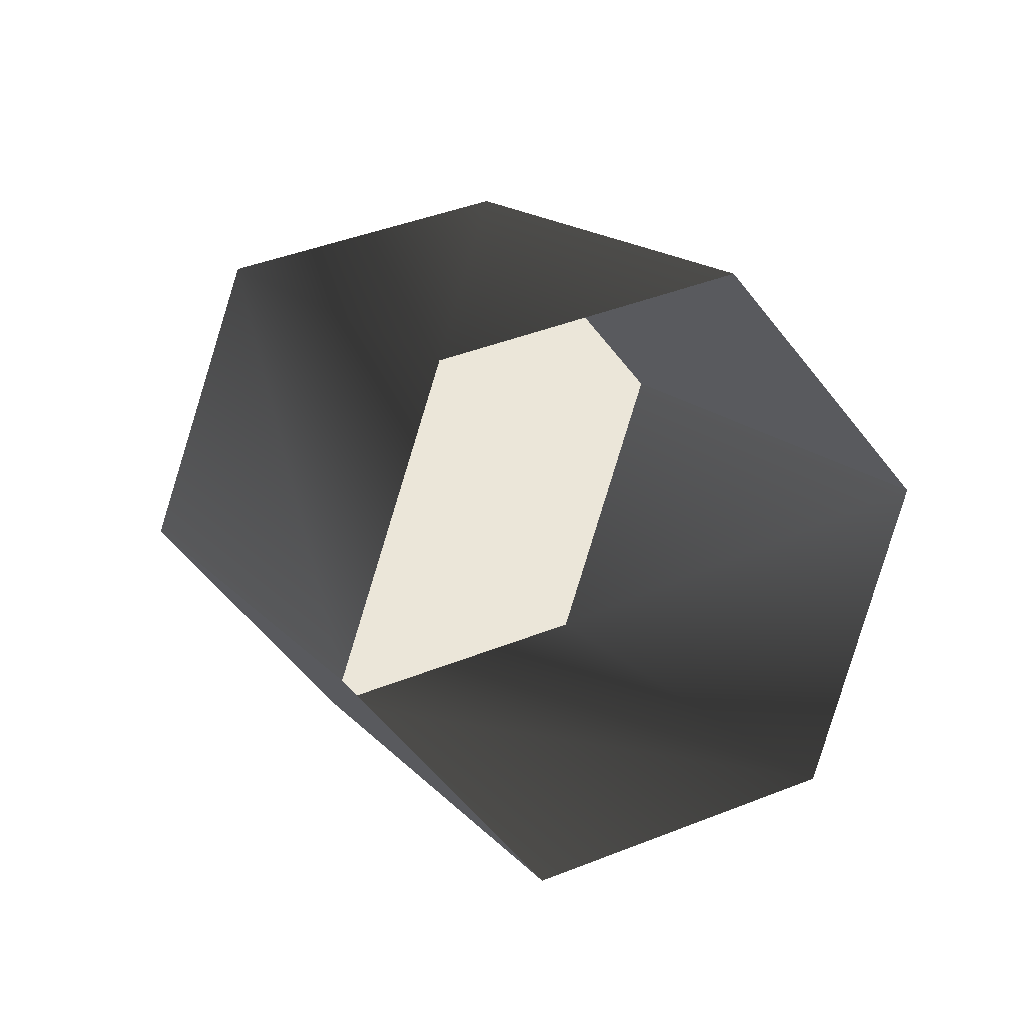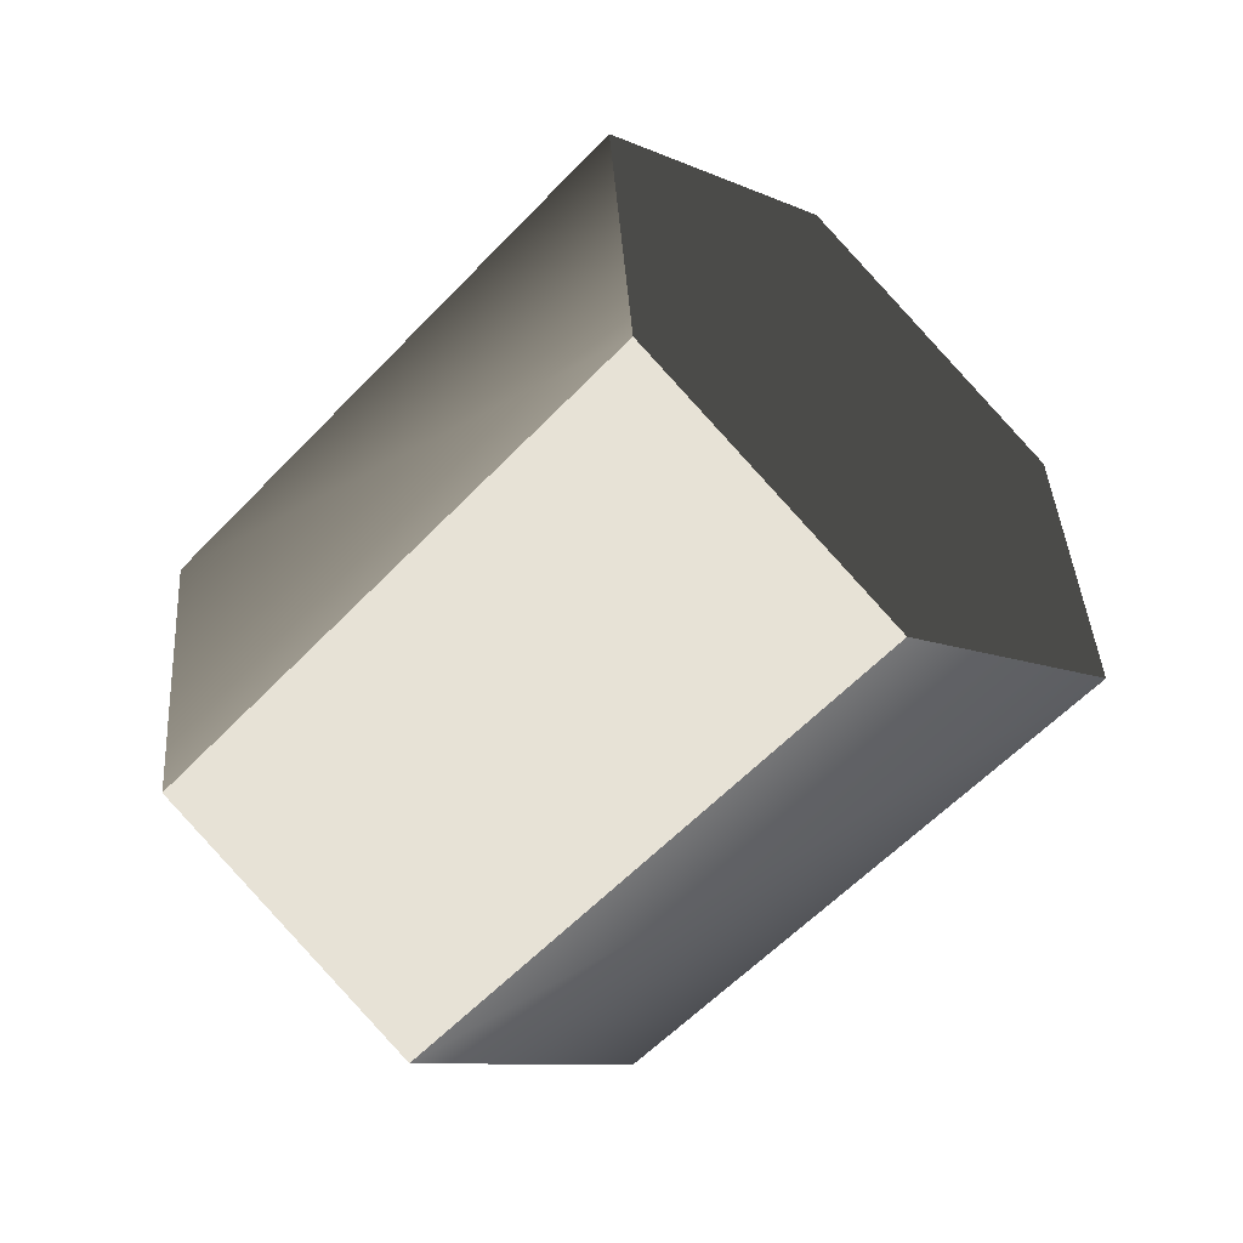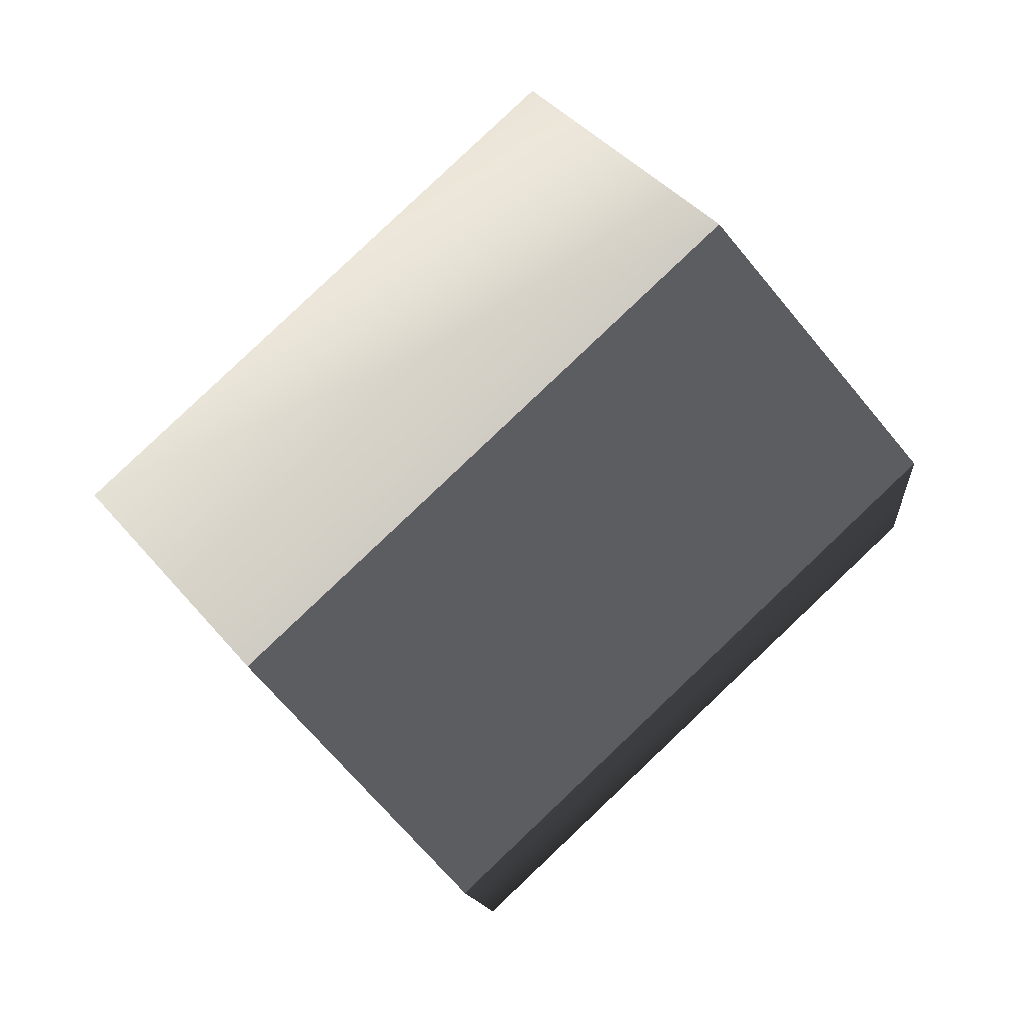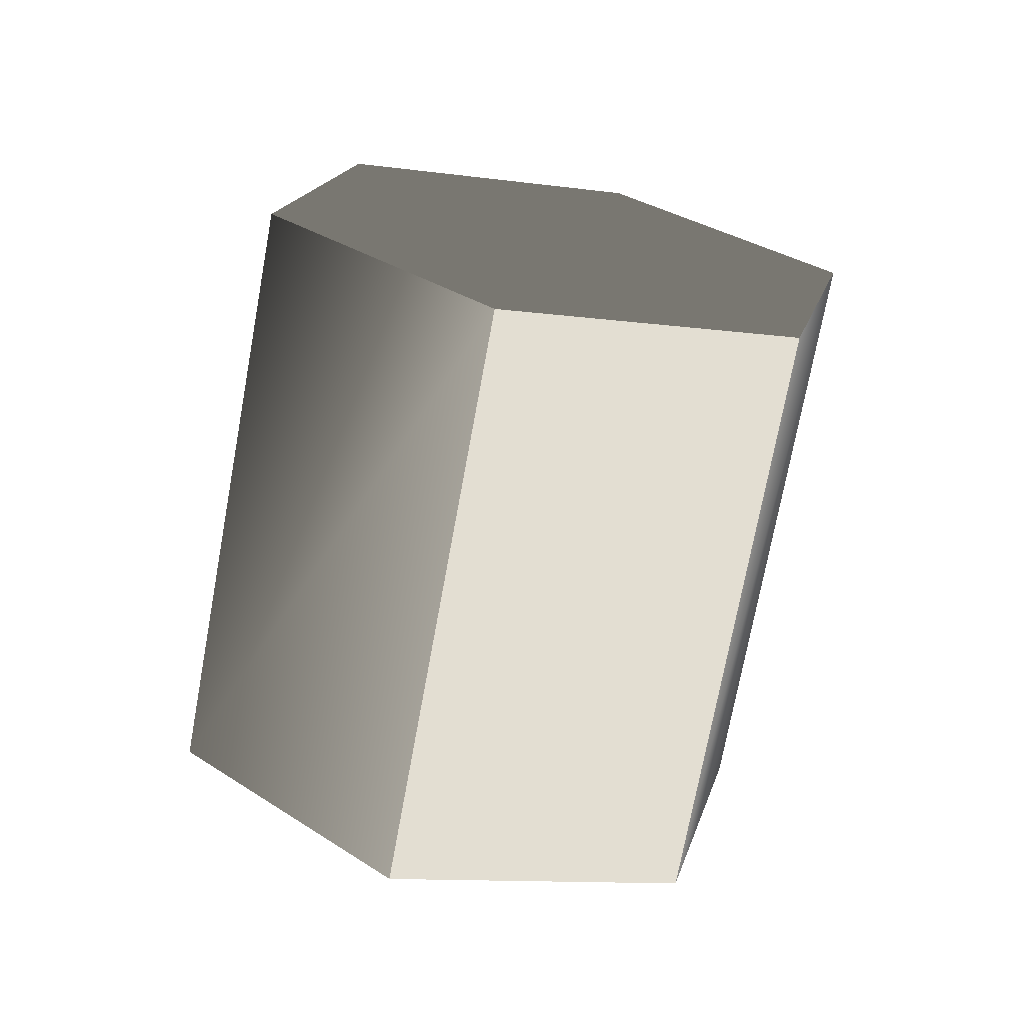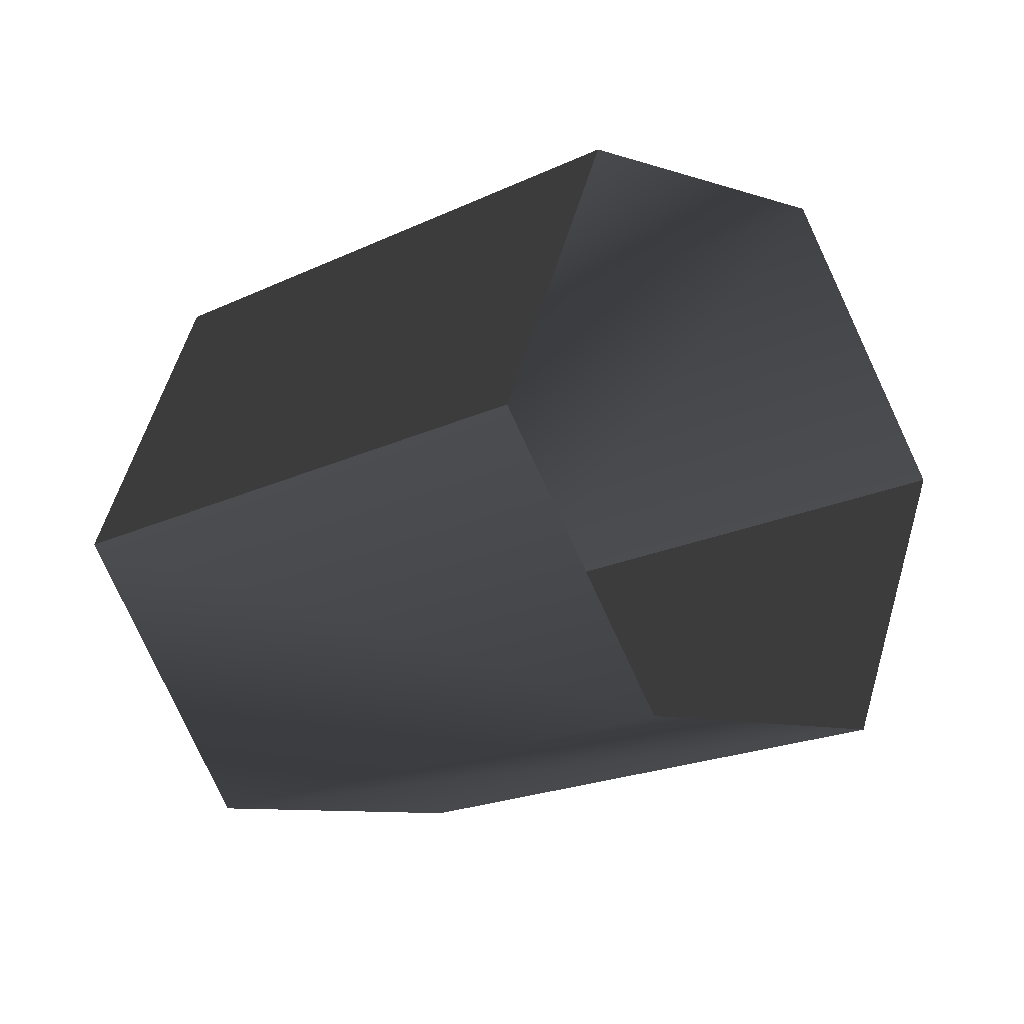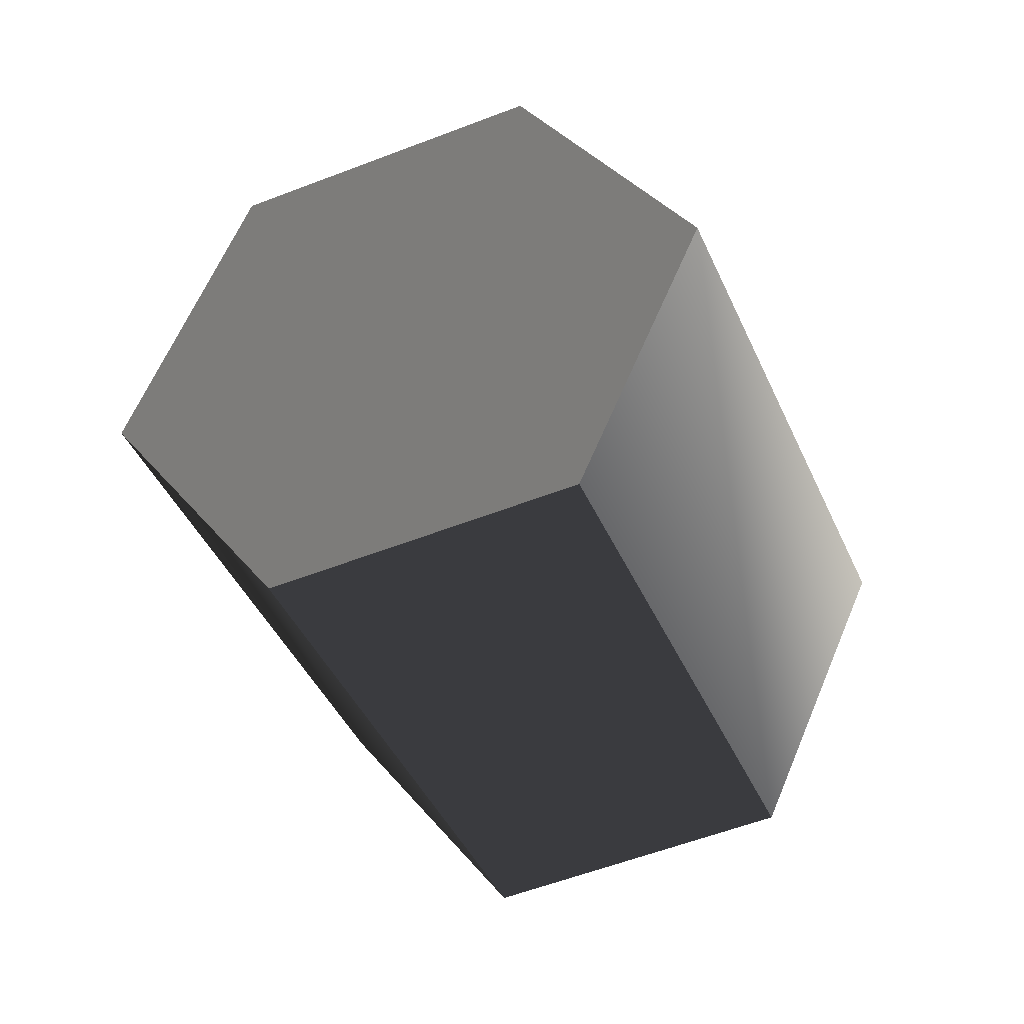
<metadata>
{"format":"obj","ext":"obj","renderer":"f3d","projection":"perspective","resolution":1024,"background":"white","views":[{"elev":-31.7,"azim":-95.9,"up":"+Y"},{"elev":63.5,"azim":-1.2,"up":"+Y"},{"elev":53.5,"azim":-175.3,"up":"+Z"},{"elev":67.7,"azim":-49.7,"up":"+Y"},{"elev":11.0,"azim":-94.8,"up":"+Z"},{"elev":5.4,"azim":145.6,"up":"+Y"}]}
</metadata>
<code>
g Cy12
v -2.629 1.317 -2.686
v 2.7 8.024 -1.663
v 2.529 6.347 -5.27
v -2.458 2.994 0.9211
v -2.458 2.994 0.9211
v 5.329 6.708 1.023
v 2.7 8.024 -1.663
v 0.1709 1.678 3.607
v 0.1709 1.678 3.607
v 7.787 3.714 0.1015
v 5.329 6.708 1.023
v 2.629 -1.316 2.685
v 7.616 2.036 -3.506
v 2.459 -2.994 -0.9222
v 2.459 -2.994 -0.9222
v 4.987 3.352 -6.192
v 7.616 2.036 -3.506
v -0.1705 -1.678 -3.608
v -0.1705 -1.678 -3.608
v 4.987 3.352 -6.192
v 5.158 5.03 -2.584
v 2.529 6.347 -5.27
v 2.7 8.024 -1.663
v 5.329 6.708 1.023
v 7.787 3.714 0.1015
v 7.616 2.036 -3.506
v 4.987 3.352 -6.192
f 3 1 2
f 2 1 4
f 7 5 6
f 6 5 8
f 11 9 10
f 10 9 12
f 10 12 13
f 13 12 14
f 17 15 16
f 16 15 18
f 20 19 3
f 3 19 1
f 23 21 22
f 24 21 23
f 25 21 24
f 26 21 25
f 27 21 26
f 22 21 27

</code>
